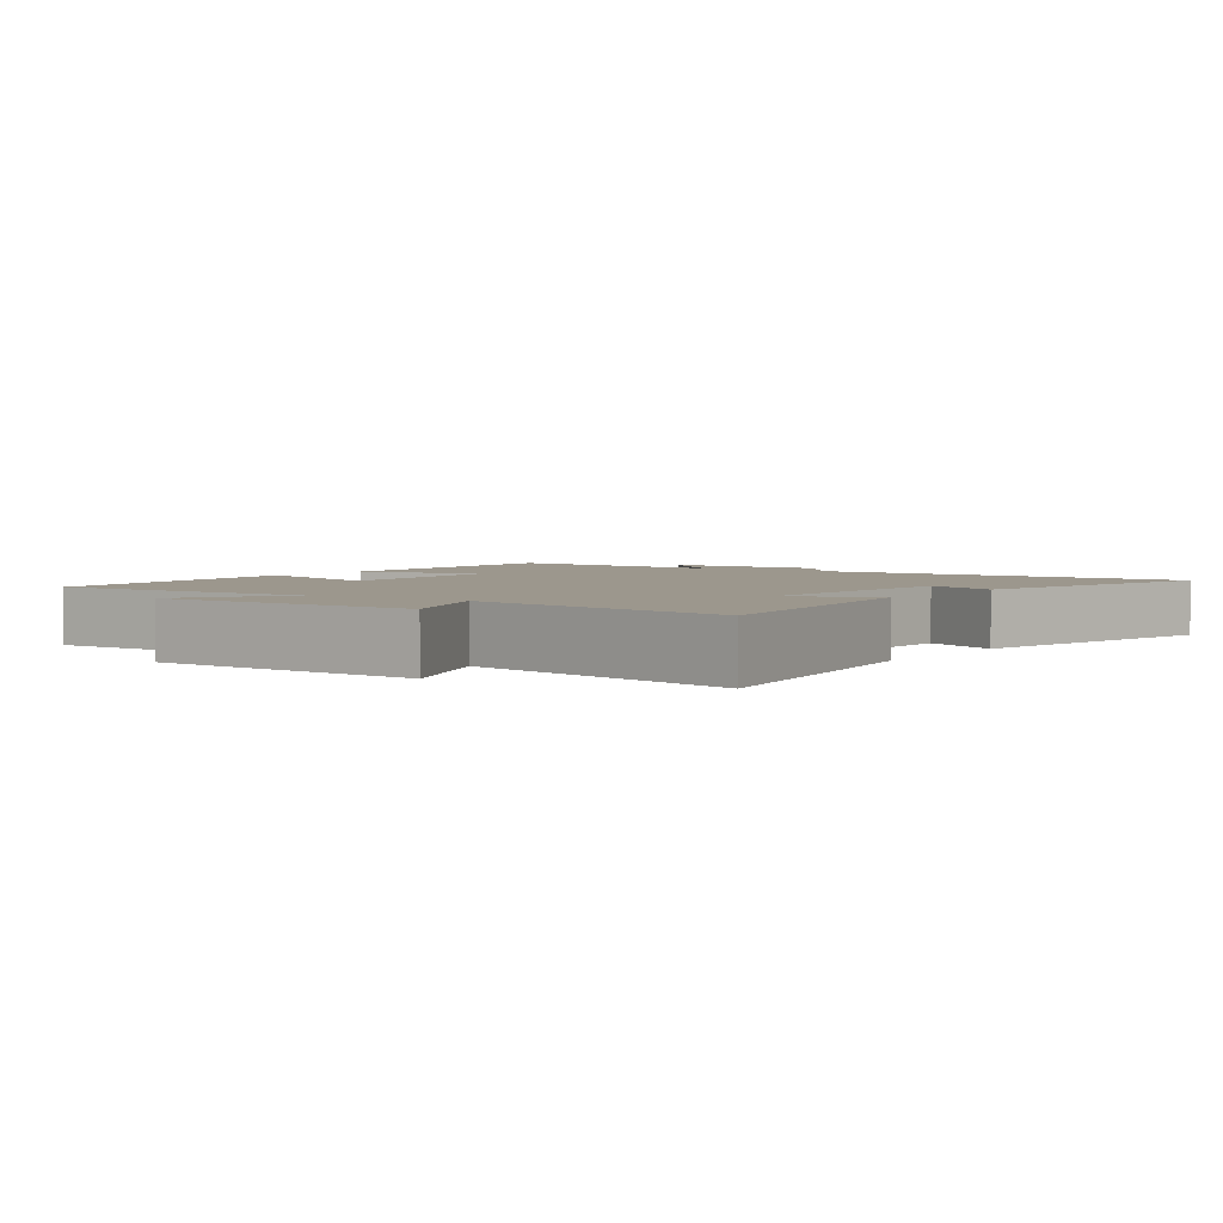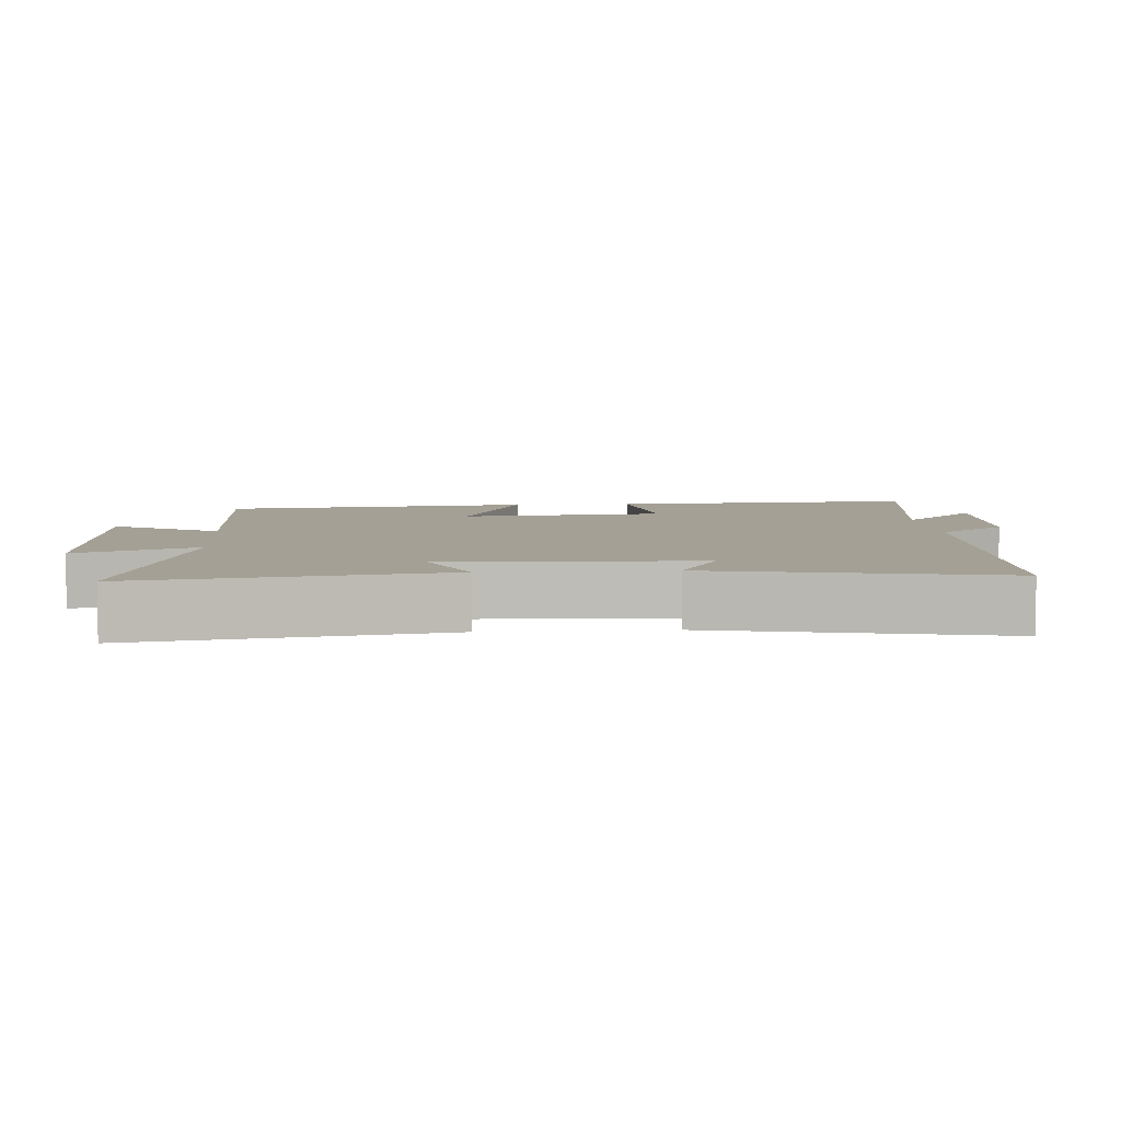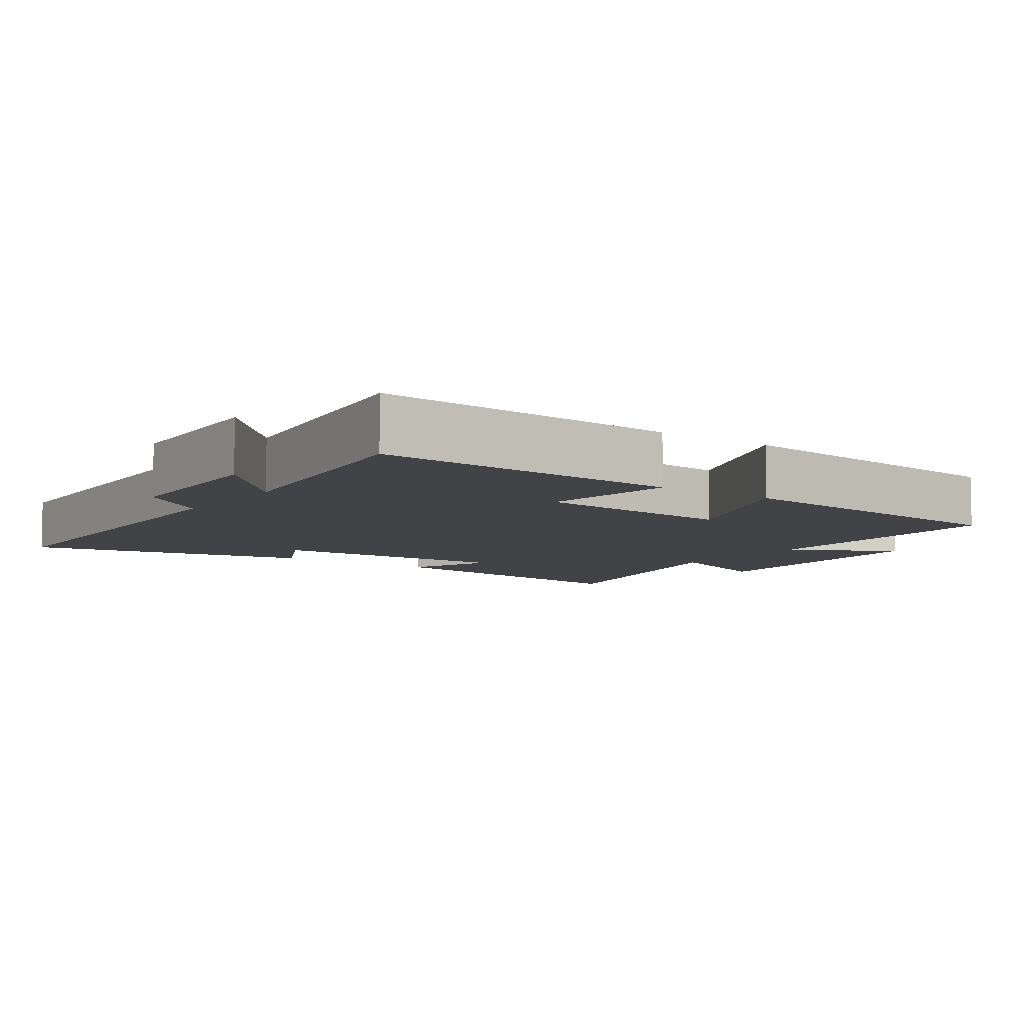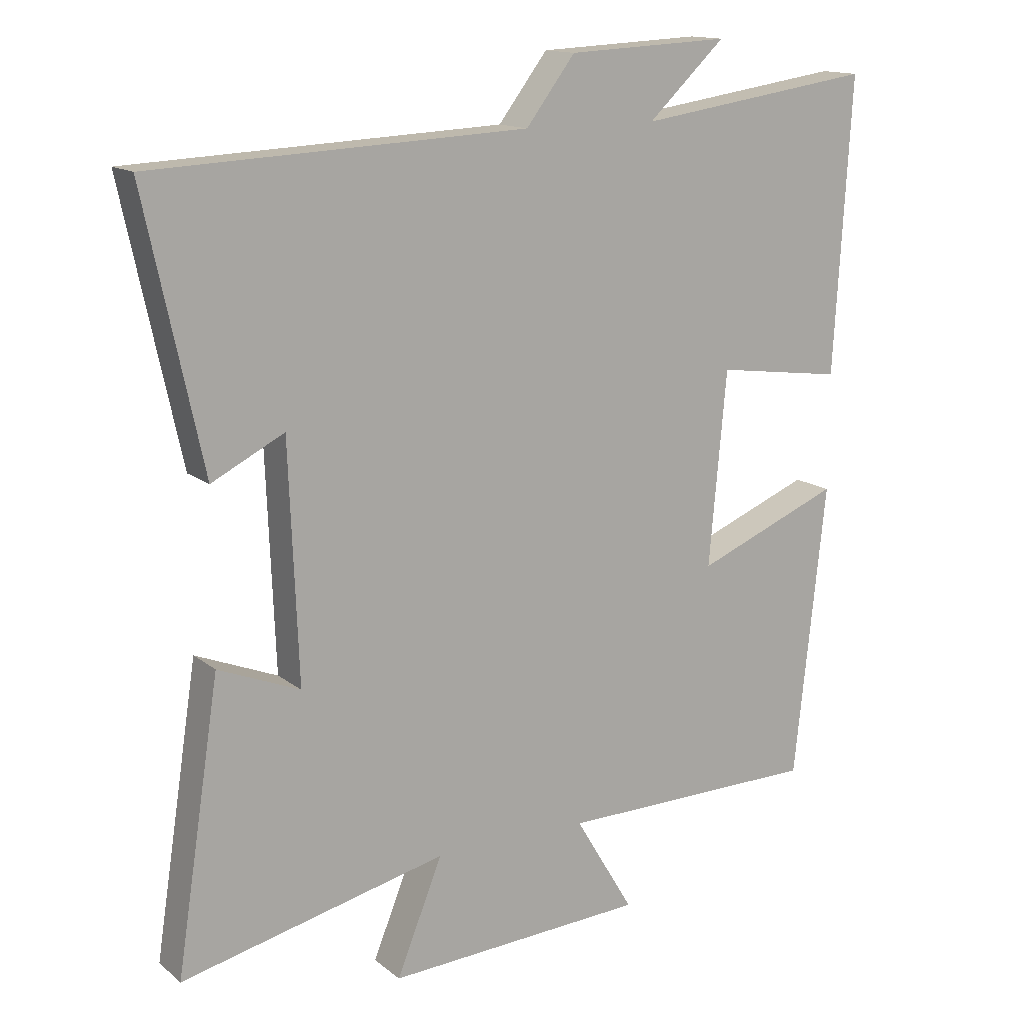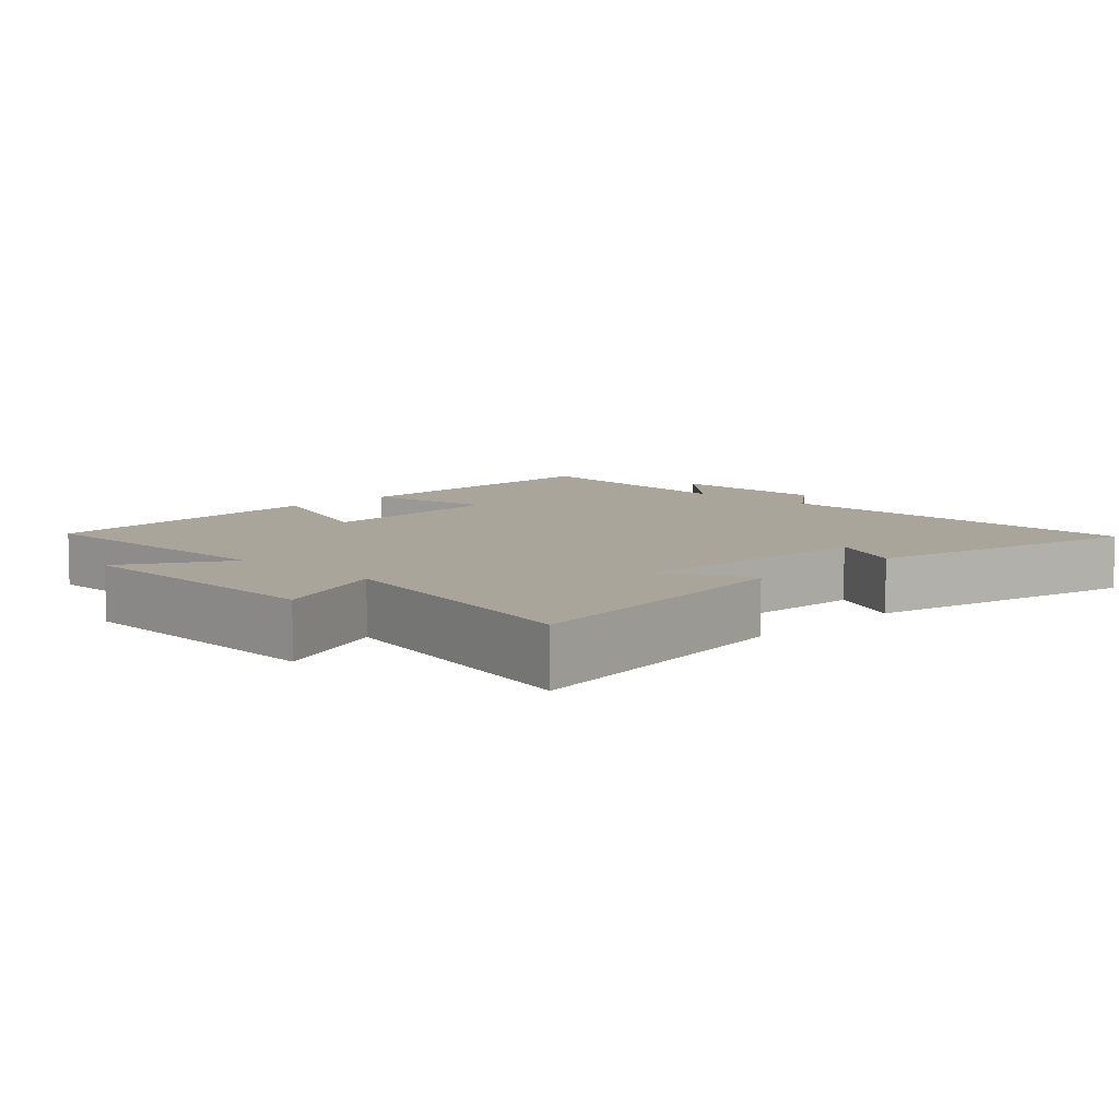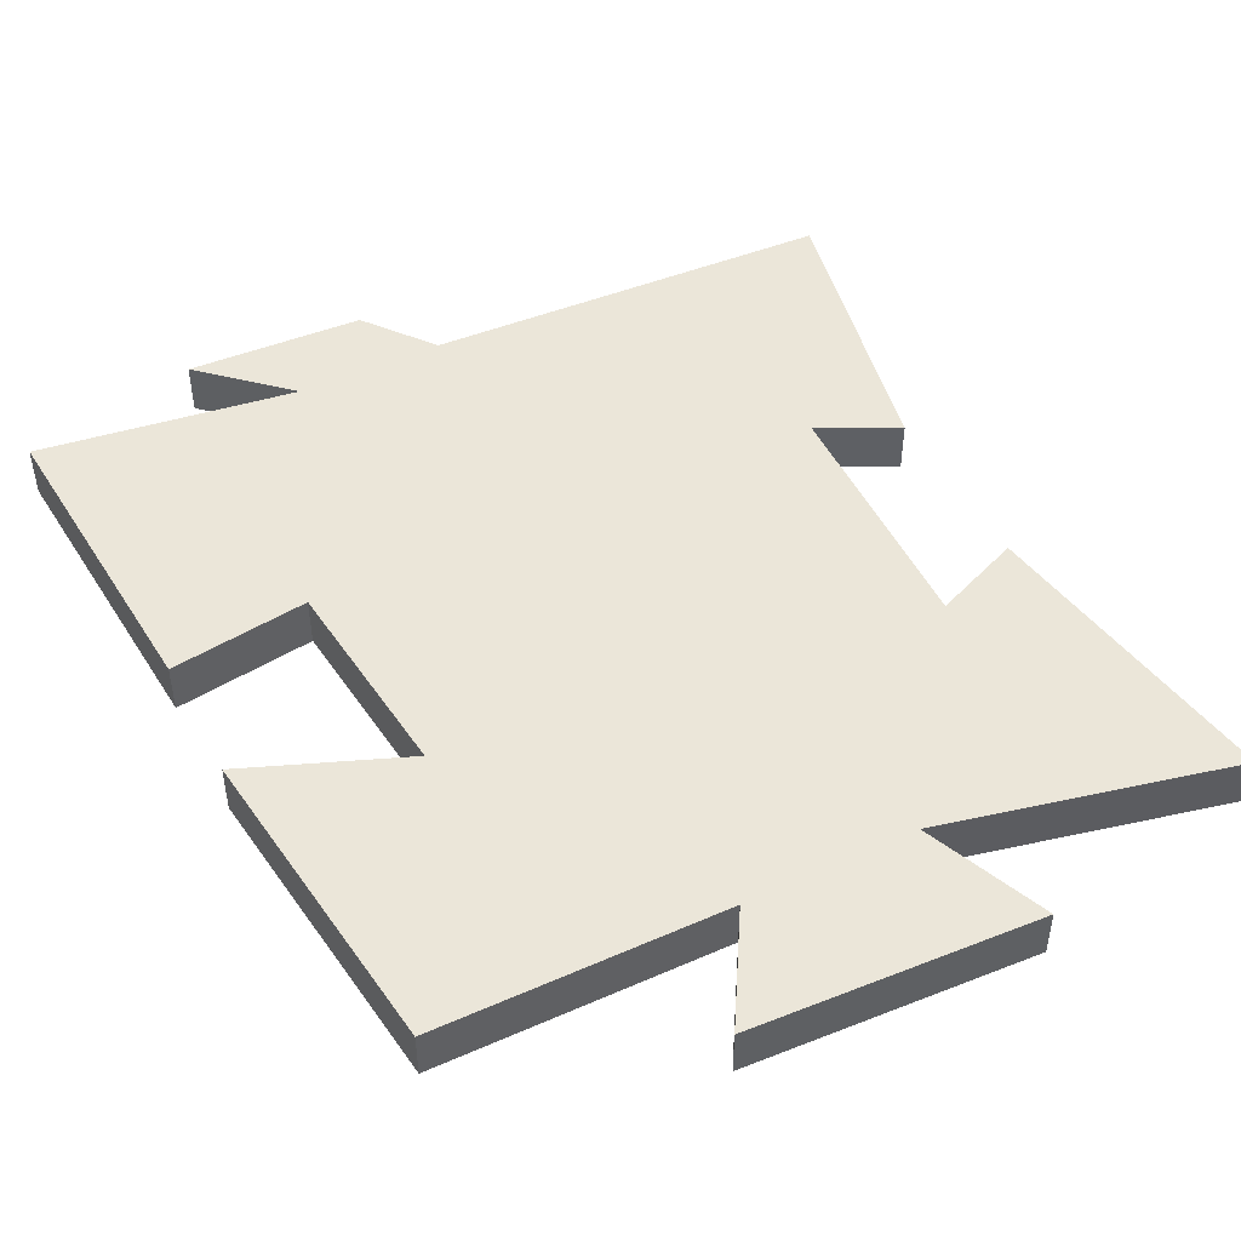
<metadata>
{"format":"obj","ext":"obj","renderer":"f3d","projection":"perspective","resolution":1024,"background":"white","views":[{"elev":2.9,"azim":-145.4,"up":"+Y"},{"elev":5.8,"azim":-94.4,"up":"+Y"},{"elev":-7.3,"azim":54.4,"up":"+Y"},{"elev":14.3,"azim":-31.5,"up":"+Z"},{"elev":7.6,"azim":-135.7,"up":"+Y"},{"elev":47.1,"azim":152.8,"up":"+Y"}]}
</metadata>
<code>
v -0.565 0.07 -0.593
v -0.5 0.07 -0.17
v -0.378 0.07 -0.219
v -0.392 0.07 0.131
v -0.5 0.07 0.076
v -0.586 0.07 0.474
v -0.028 0.07 0.5
v 0.045 0.07 0.596
v 0.287 0.07 0.608
v 0.172 0.07 0.5
v 0.526 0.07 0.552
v 0.5 0.07 0.116
v 0.31 0.07 0.142
v 0.284 0.07 -0.146
v 0.5 0.07 -0.058
v 0.453 0.07 -0.495
v 0.063 0.07 -0.5
v 0.151 0.07 -0.647
v -0.237 0.07 -0.669
v -0.169 0.07 -0.5
v -0.565 0 -0.593
v -0.5 0 -0.17
v -0.378 0 -0.219
v -0.392 0 0.131
v -0.5 0 0.076
v -0.586 0 0.474
v -0.028 0 0.5
v 0.045 0 0.596
v 0.287 0 0.608
v 0.172 0 0.5
v 0.526 0 0.552
v 0.5 0 0.116
v 0.31 0 0.142
v 0.284 0 -0.146
v 0.5 0 -0.058
v 0.453 0 -0.495
v 0.063 0 -0.5
v 0.151 0 -0.647
v -0.237 0 -0.669
v -0.169 0 -0.5
f 17 18 19 20
f 16 17 20
f 15 16 20
f 14 15 20
f 13 14 20 1
f 10 11 12 13
f 10 13 1
f 7 8 9 10
f 6 7 10
f 5 6 10
f 4 5 10
f 3 4 10
f 3 10 1
f 1 2 3
f 40 39 38 37
f 40 37 36
f 40 36 35
f 40 35 34
f 21 40 34 33
f 33 32 31 30
f 21 33 30
f 30 29 28 27
f 30 27 26
f 30 26 25
f 30 25 24
f 30 24 23
f 21 30 23
f 23 22 21
f 1 21 22 2
f 2 22 23 3
f 3 23 24 4
f 4 24 25 5
f 5 25 26 6
f 6 26 27 7
f 7 27 28 8
f 8 28 29 9
f 9 29 30 10
f 10 30 31 11
f 11 31 32 12
f 12 32 33 13
f 13 33 34 14
f 14 34 35 15
f 15 35 36 16
f 16 36 37 17
f 17 37 38 18
f 18 38 39 19
f 19 39 40 20
f 20 40 21 1

</code>
